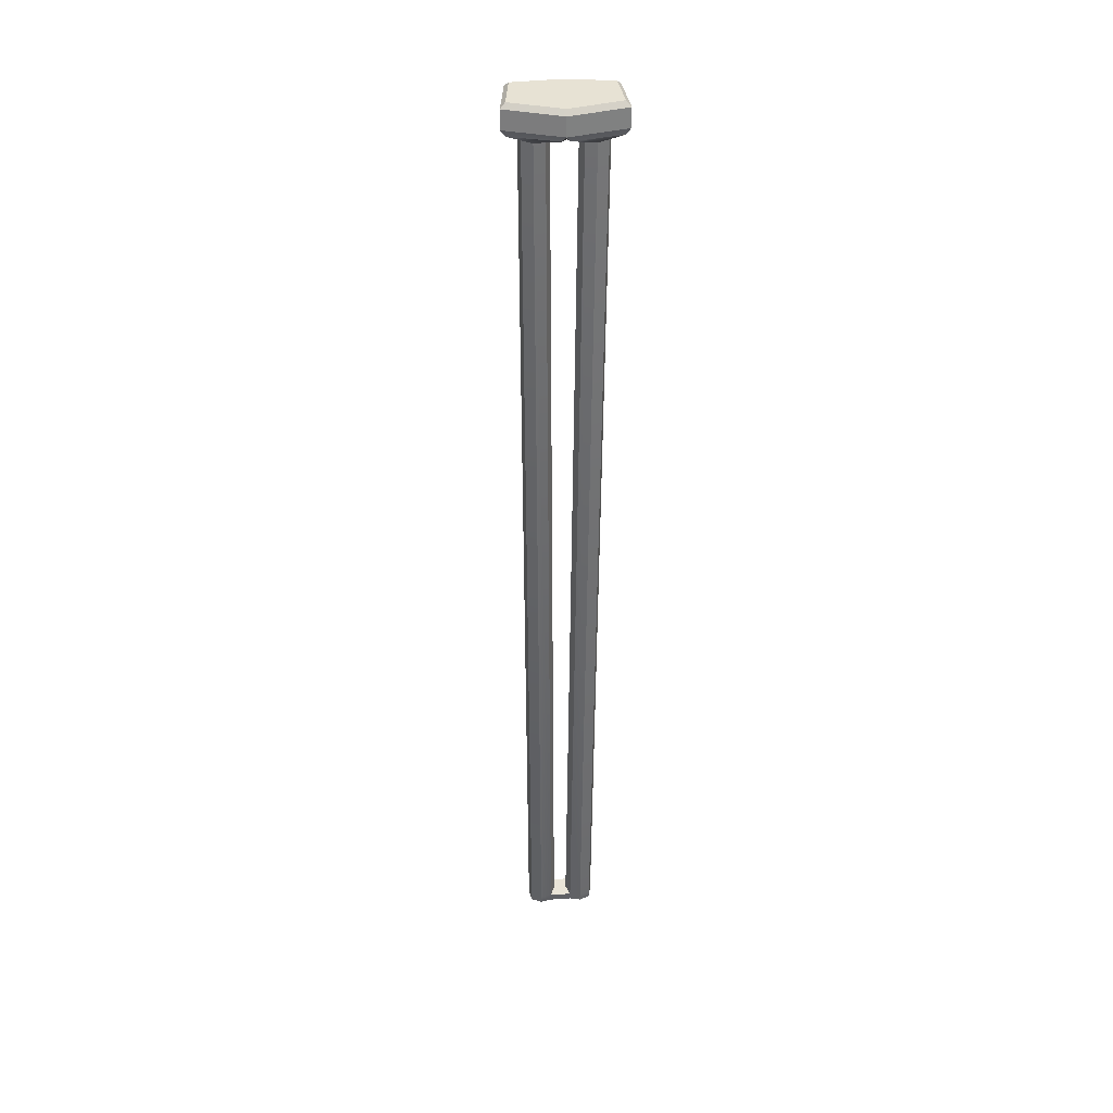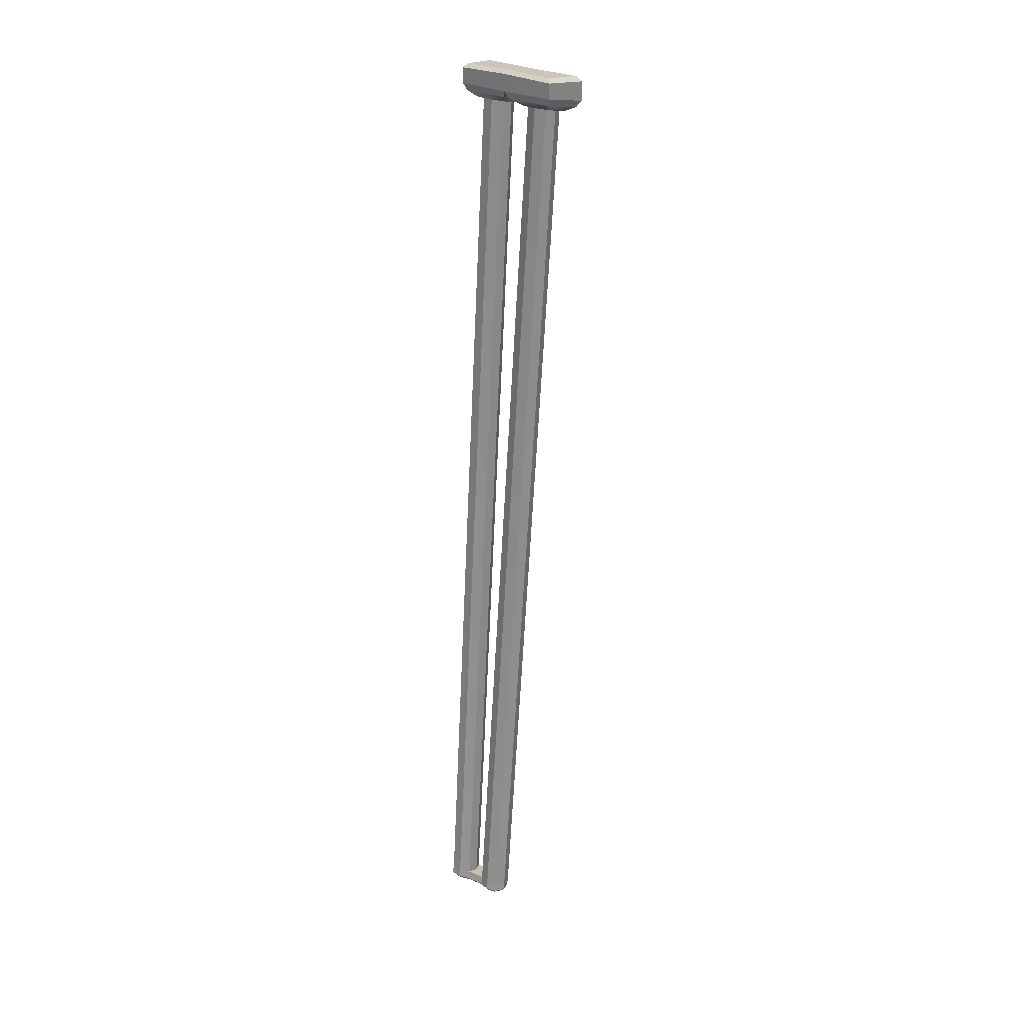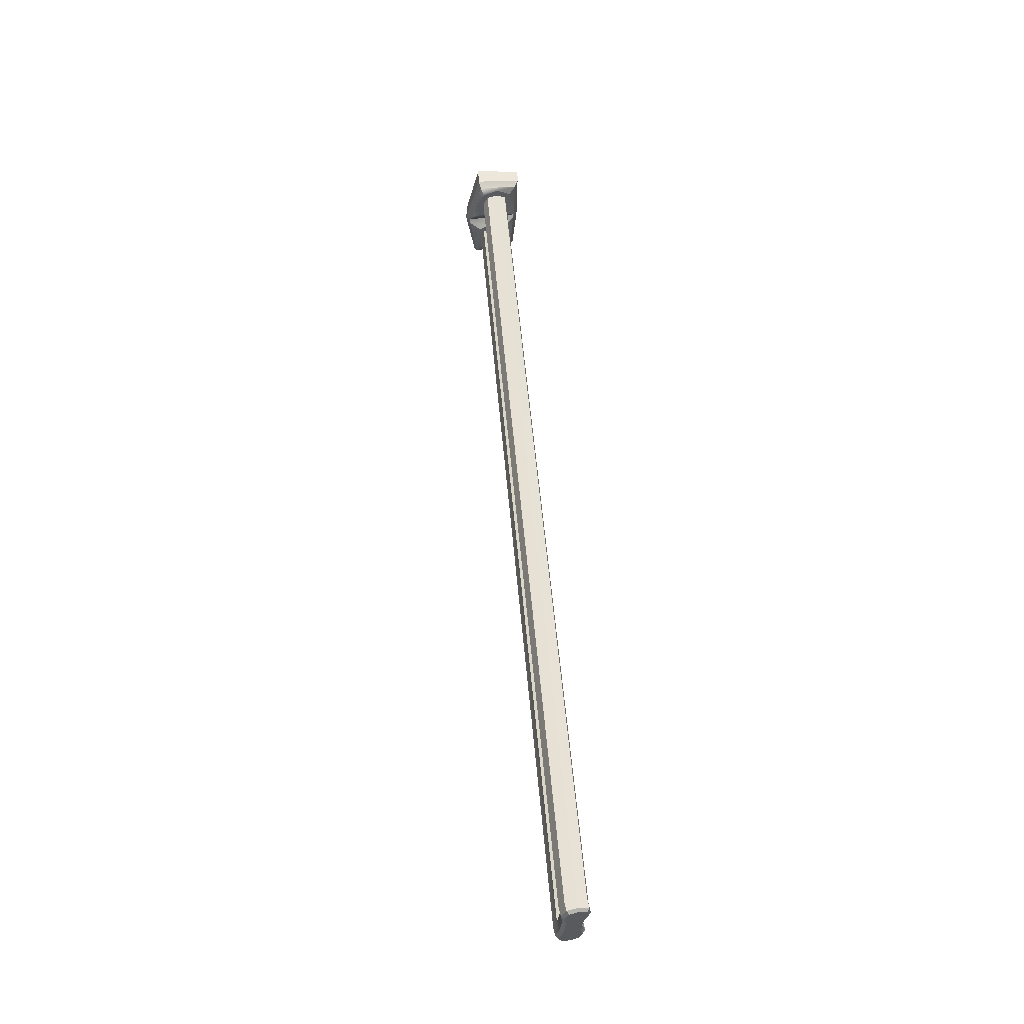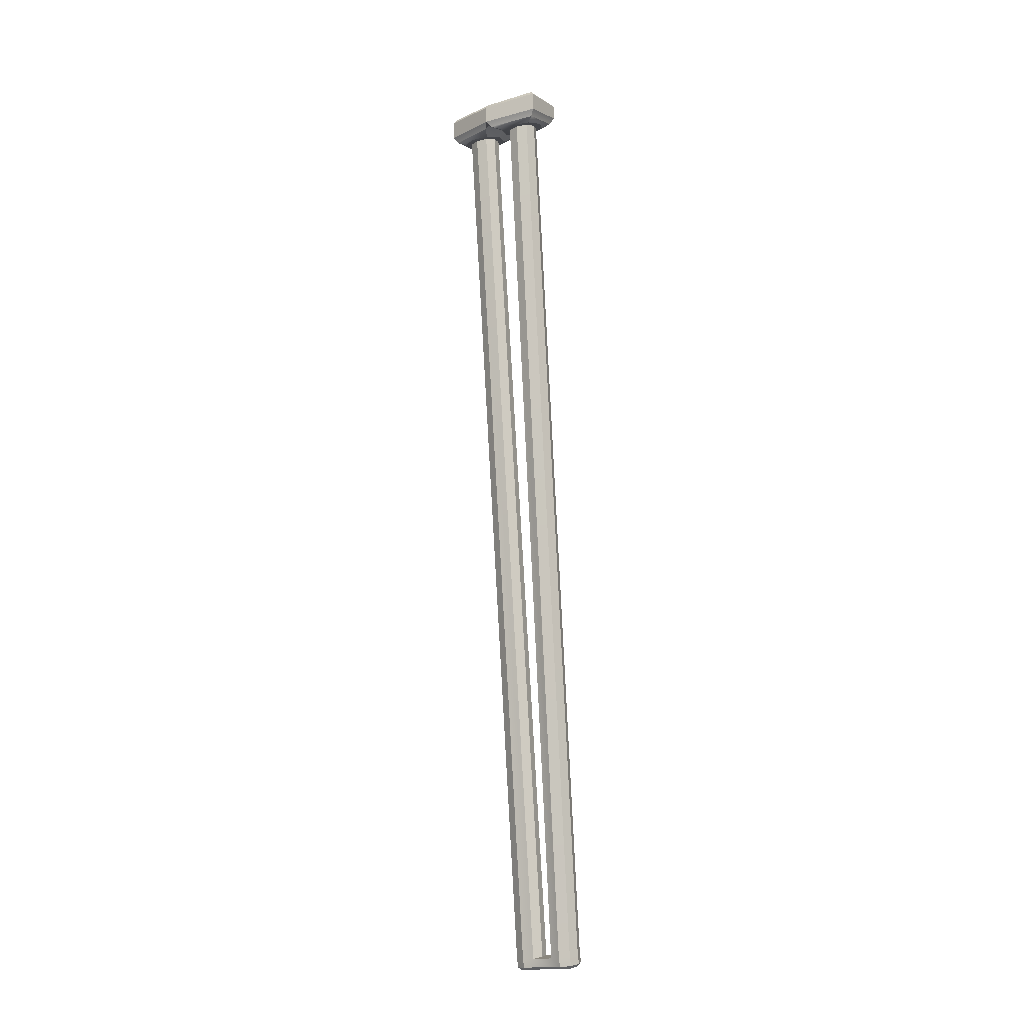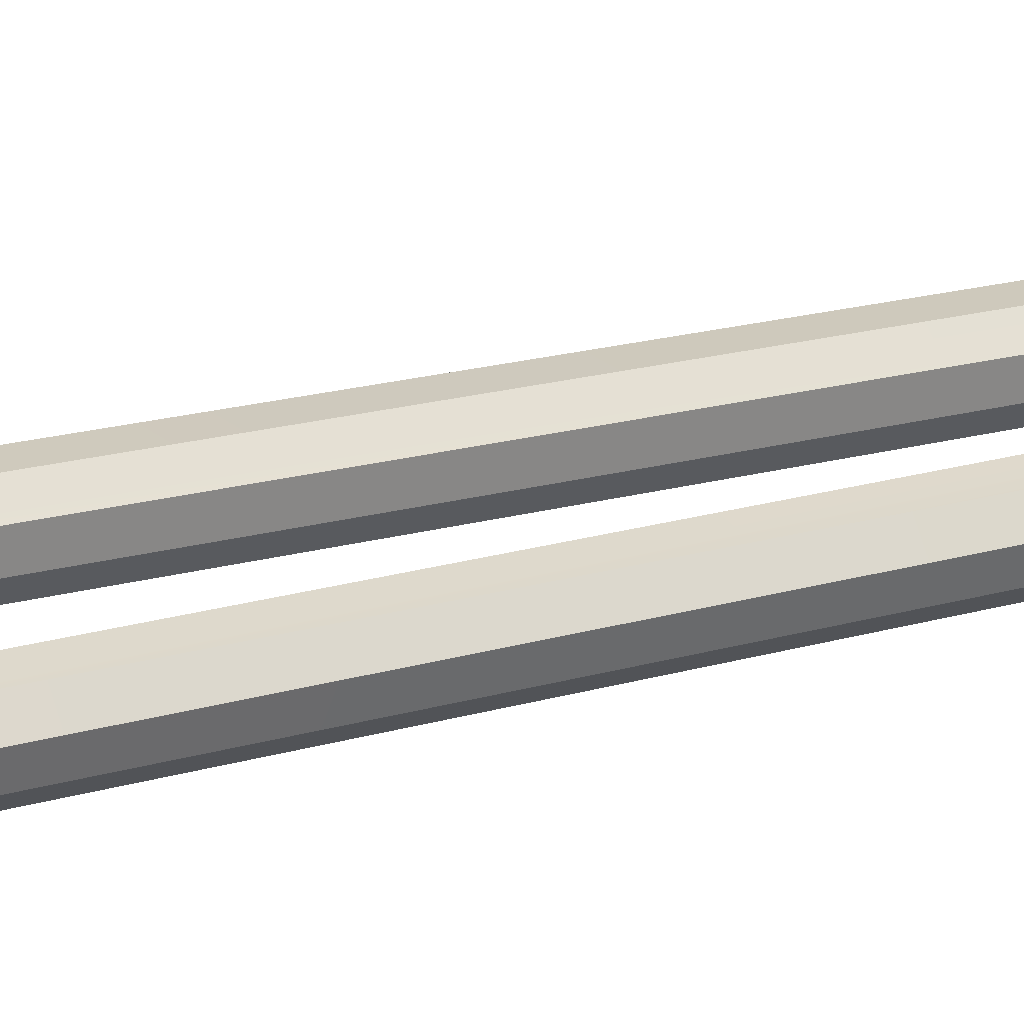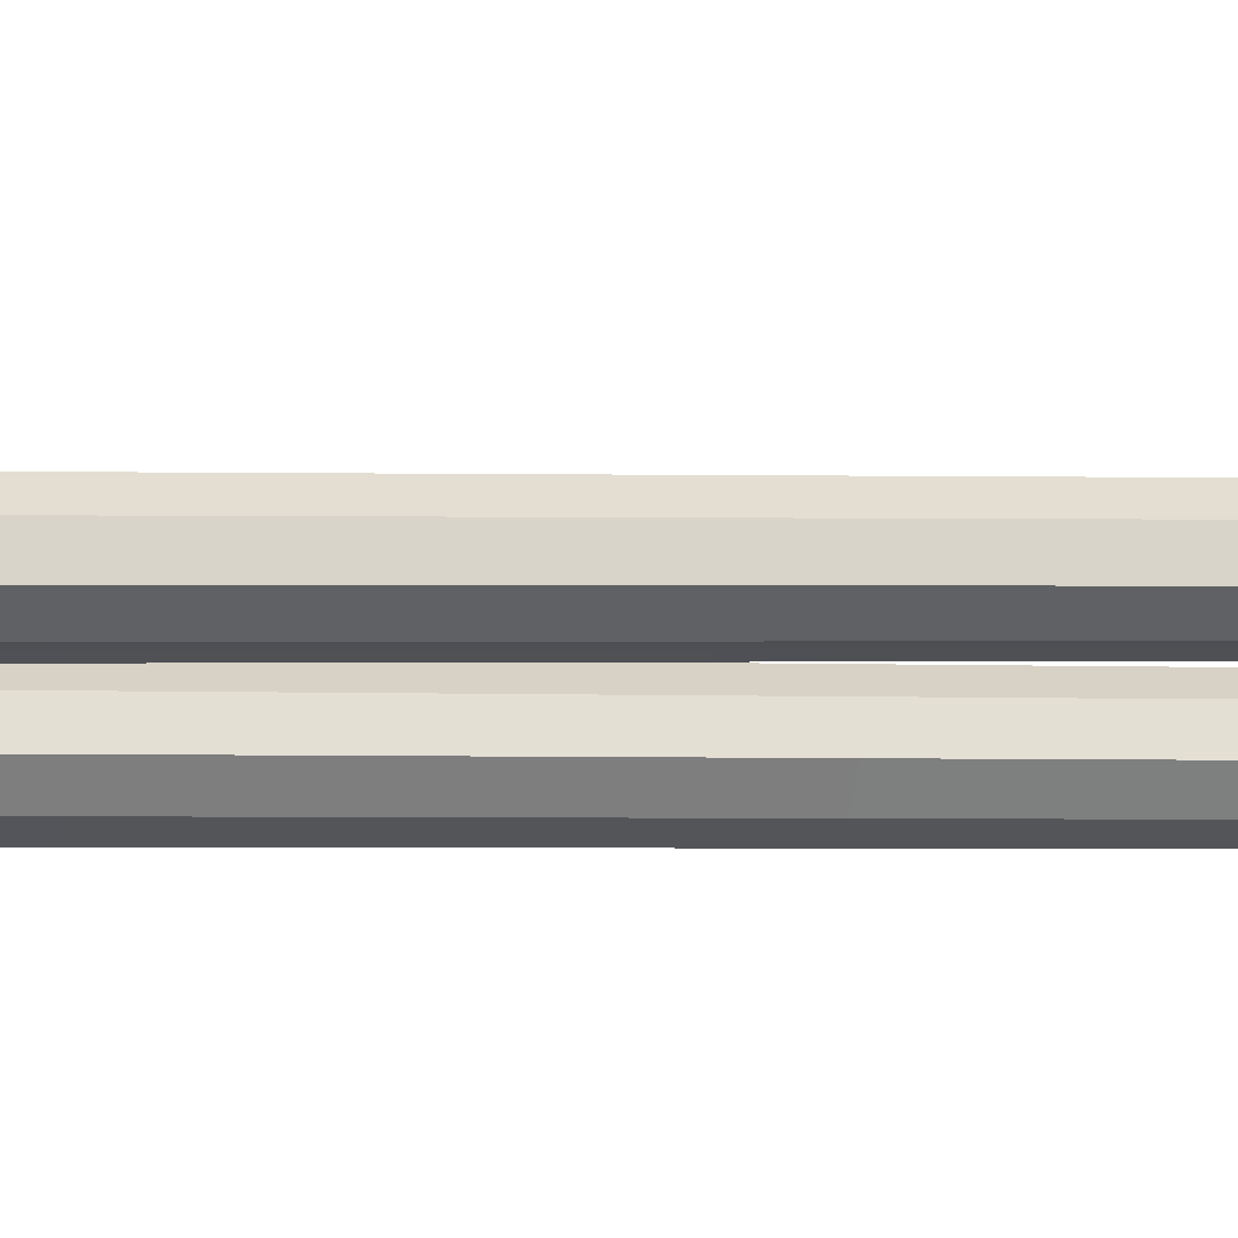
<metadata>
{"format":"obj","ext":"obj","renderer":"f3d","projection":"perspective","resolution":1024,"background":"white","views":[{"elev":29.8,"azim":-33.2,"up":"+Y"},{"elev":28.5,"azim":-173.7,"up":"+Y"},{"elev":-36.5,"azim":56.6,"up":"+Y"},{"elev":-16.4,"azim":6.7,"up":"+Y"},{"elev":19.9,"azim":-125.7,"up":"+Z"},{"elev":-11.0,"azim":69.0,"up":"+Z"}]}
</metadata>
<code>
v 58.54 1127 80.9
v 52.29 1131 82.75
v 58.61 1110 80.78
v 53.55 1102 81.9
v 9.654 1129 50.08
v 7.199 1133 54.33
v 5.04 1102 52
v 7.098 1104 54.5
v 10.08 1102 54.95
v 9.727 1110 49.95
v -41.48 1127 23.15
v -39.96 1131 29.49
v 29.21 1087 115.8
v -3.087 1086 101.2
v 11.04 1094 69.56
v 43.34 1095 84.22
v -27.38 1086 86.52
v -56.91 1087 66.85
v -37.59 1095 38.12
v -8.067 1094 57.79
v 32.21 57.55 -1.373
v 66.28 58.67 28.39
v 65.32 55.99 24.39
v 44.74 55.59 14.02
v 30.11 1096 70.34
v 10.14 1085 115
v -18.83 1096 42.01
v -46.15 1085 82.63
v 42.96 1091 103.1
v -53.36 1091 48.41
v 18.8 57.85 -10.31
v -11.61 1090 76.23
v -2.715 1090 82.33
v 60.38 57.85 11.8
v 43.98 58.03 18.27
v 51.7 59.41 -1.506
v 53.73 63.39 -3.559
v 76.03 64.03 6.565
v 45.71 57.42 5.143
v 73 60.22 7.191
v 66.42 64.56 -1.94
v 65.43 60.63 0.4909
v 53.59 57.5 26.77
v 55.32 55.07 23.11
v -8.061 1097 80.76
v 74.68 61.46 19.08
v 26.4 1088 108.7
v 4.097 1088 98.55
v 13.85 1093 76.72
v 36.15 1094 86.84
v 26.54 1094 78.34
v 13.71 1087 107
v 34.79 1091 99.35
v 5.455 1090 86.03
v -28.96 1088 79.03
v -49.35 1088 65.44
v -36.01 1093 45.61
v -15.63 1093 59.19
v -23.71 1094 49.27
v -41.26 1087 75.36
v -45.9 1091 53.38
v -19.08 1090 71.25
v 71.93 58.18 17.05
v 65.18 68.12 30.22
v 42.87 67.48 20.1
v 52.63 72.84 -1.73
v 74.93 73.49 8.393
v 65.32 74.01 -0.1111
v 52.49 66.96 28.6
v 73.57 70.91 20.9
v 44.23 70.06 7.587
v 20.95 67.56 8.902
v 0.5634 68.02 -4.681
v 13.9 73.4 -24.52
v 34.29 72.94 -10.93
v 26.2 74.02 -20.85
v 8.653 66.94 5.239
v 4.017 70.79 -16.74
v 30.83 70.18 1.127
v 8.241 58.09 -17.35
v 5.049 61.33 -18.61
v 11.89 55.06 -0.02863
v 9.685 57.49 3.369
v 25.72 60.64 -20.59
v 27.23 64.57 -22.72
v 35.32 63.49 -12.8
v 34.69 59.52 -10.01
v 16.03 60.15 -23.47
v 14.93 63.95 -26.39
v 5.52 55.91 -7.844
v 1.595 58.57 -6.551
v 21.98 58.11 7.032
v 25.24 55.7 4.116
v 33.88 1125 124.6
v 36.73 1119 130.5
v 34.26 1091 124.5
v 37.12 1098 129.8
v -22.28 1121 105.4
v -24.86 1115 109.9
v -25.23 1095 110.5
v -25.94 1089 103.3
v -22.27 1091 105.4
v -18.35 1089 107.7
v -66.98 1125 66.34
v -73.53 1119 66.84
v -67.06 1091 66.31
v -73.14 1098 66.16
v -40.13 1102 28.03
v -41.41 1110 23.03
o Leg2
f 25 15 9 4 16
f 26 13 96 103 14
f 27 19 108 7 20
f 28 17 101 106 18
f 29 16 4 96 13
f 30 18 106 108 19
f 66 37 86 75
f 75 79 71 66
f 65 71 79 72
f 72 92 35 65
f 36 39 21 87
f 93 21 39 24
f 20 7 8 45 32
f 32 45 102 101 17
f 39 34 44 24
f 97 3 1 95
f 94 2 6 98
f 82 31 21 93
f 98 6 12 104
f 105 11 109 107
f 100 99 105 107
f 97 95 99 100
f 11 5 10 109
f 10 5 1 3
f 63 23 44 34
f 80 88 84 31
f 82 90 80 31
f 84 87 21 31
f 39 36 42 34
f 42 40 63 34
f 33 45 8 9 15
f 14 103 102 45 33
f 85 76 75 86
f 83 77 73 91
f 52 26 14 48
f 48 14 33 54
f 47 13 26 52
f 53 29 13 47
f 49 15 25 51
f 54 33 15 49
f 50 16 29 53
f 51 25 16 50
f 62 32 17 55
f 55 17 28 60
f 57 19 27 59
f 61 30 19 57
f 56 18 30 61
f 60 28 18 56
f 58 20 32 62
f 59 27 20 58
f 91 73 78 81
f 81 78 74 89
f 89 74 76 85
f 92 72 77 83
f 41 68 67 38
f 38 67 70 46
f 37 66 68 41
f 46 70 64 22
f 22 64 69 43
f 43 69 65 35
f 69 52 48 65
f 65 48 54 71
f 64 47 52 69
f 70 53 47 64
f 66 49 51 68
f 71 54 49 66
f 67 50 53 70
f 68 51 50 67
f 79 62 55 72
f 72 55 60 77
f 74 57 59 76
f 78 61 57 74
f 73 56 61 78
f 77 60 56 73
f 75 58 62 79
f 76 59 58 75
f 86 37 36 87
f 35 92 93 24
f 24 44 43 35
f 82 93 92 83
f 44 23 22 43
f 23 63 46 22
f 84 88 89 85
f 88 80 81 89
f 80 90 91 81
f 90 82 83 91
f 87 84 85 86
f 42 36 37 41
f 63 40 38 46
f 40 42 41 38
f 100 101 102 103
f 10 9 8 7
f 4 9 10 3
f 103 96 97 100
f 7 108 109 10
f 106 101 100 107
f 96 4 3 97
f 108 106 107 109
f 95 1 2 94
f 6 2 1 5
f 94 98 99 95
f 104 12 11 105
f 12 6 5 11
f 98 104 105 99

</code>
